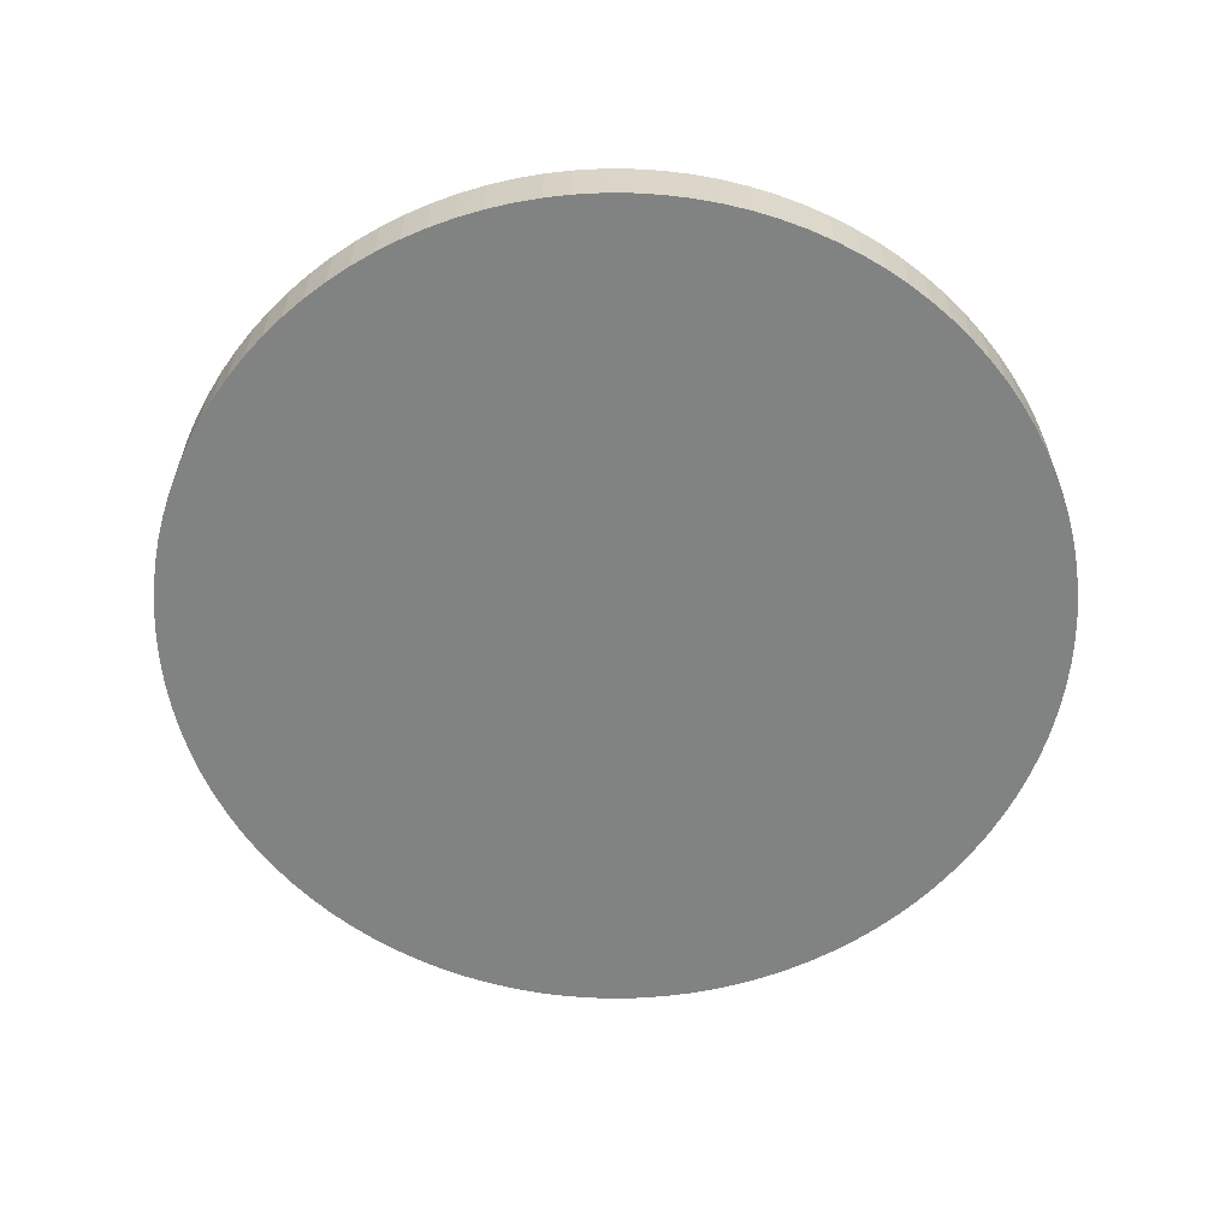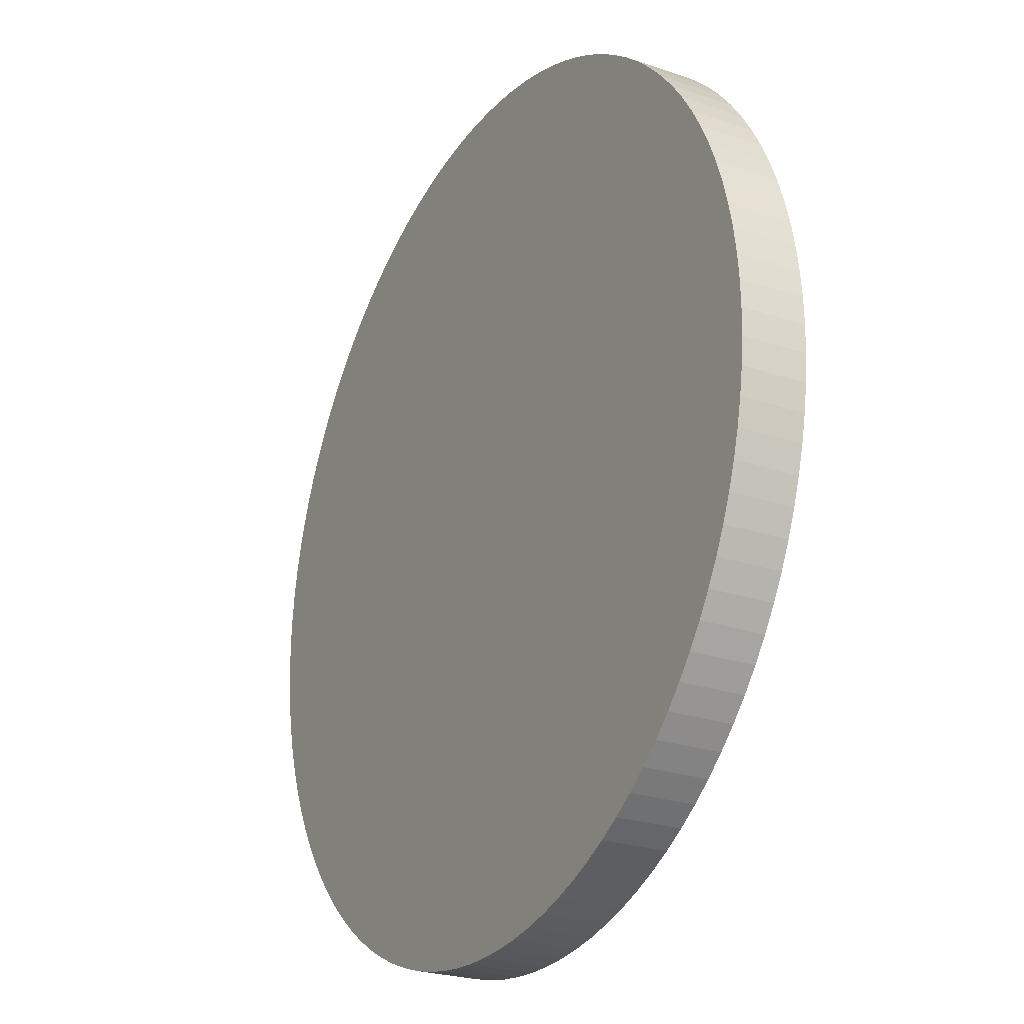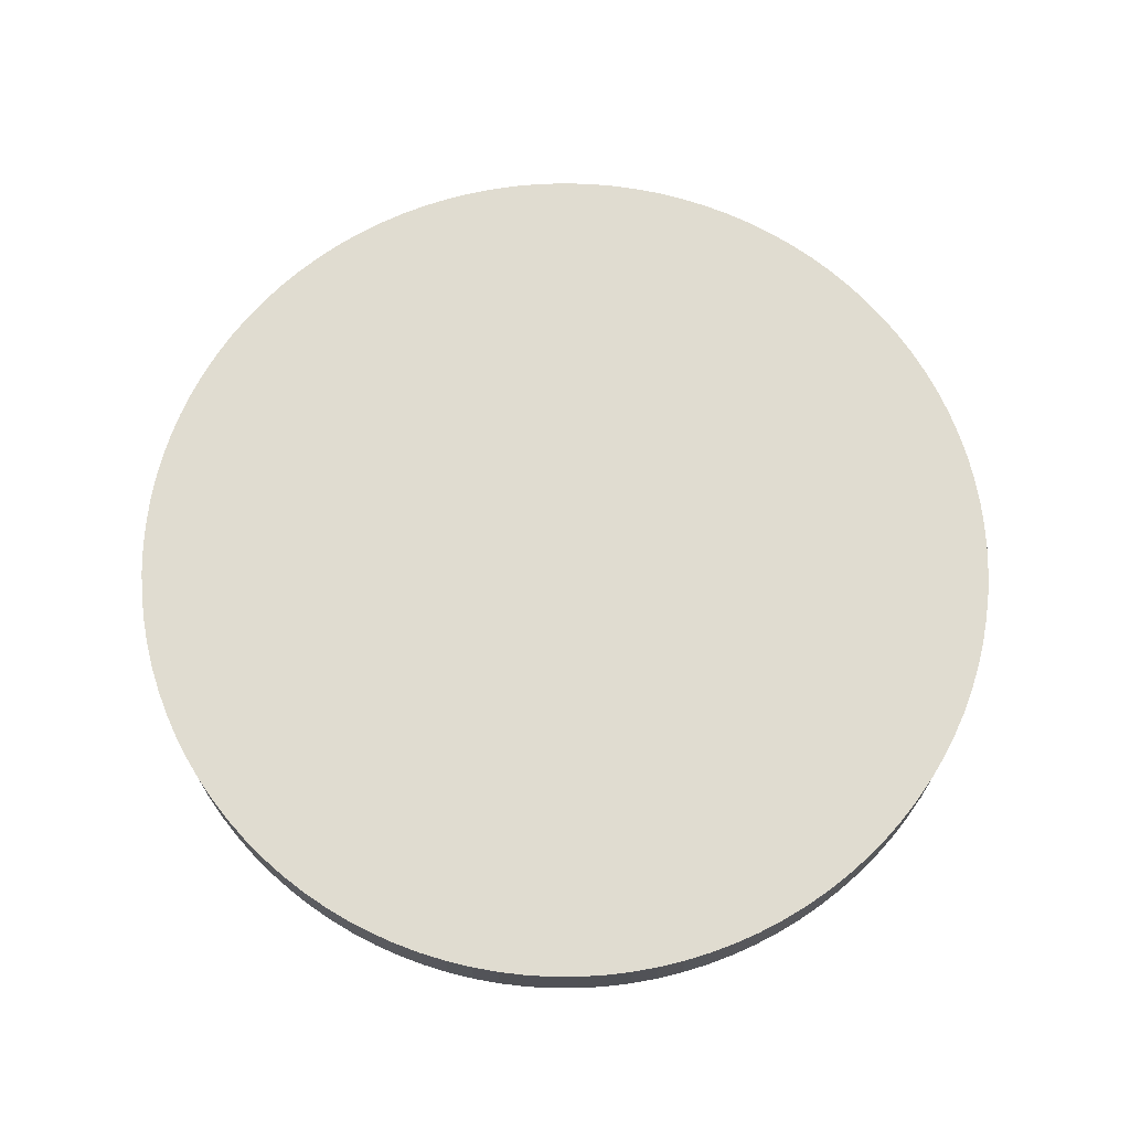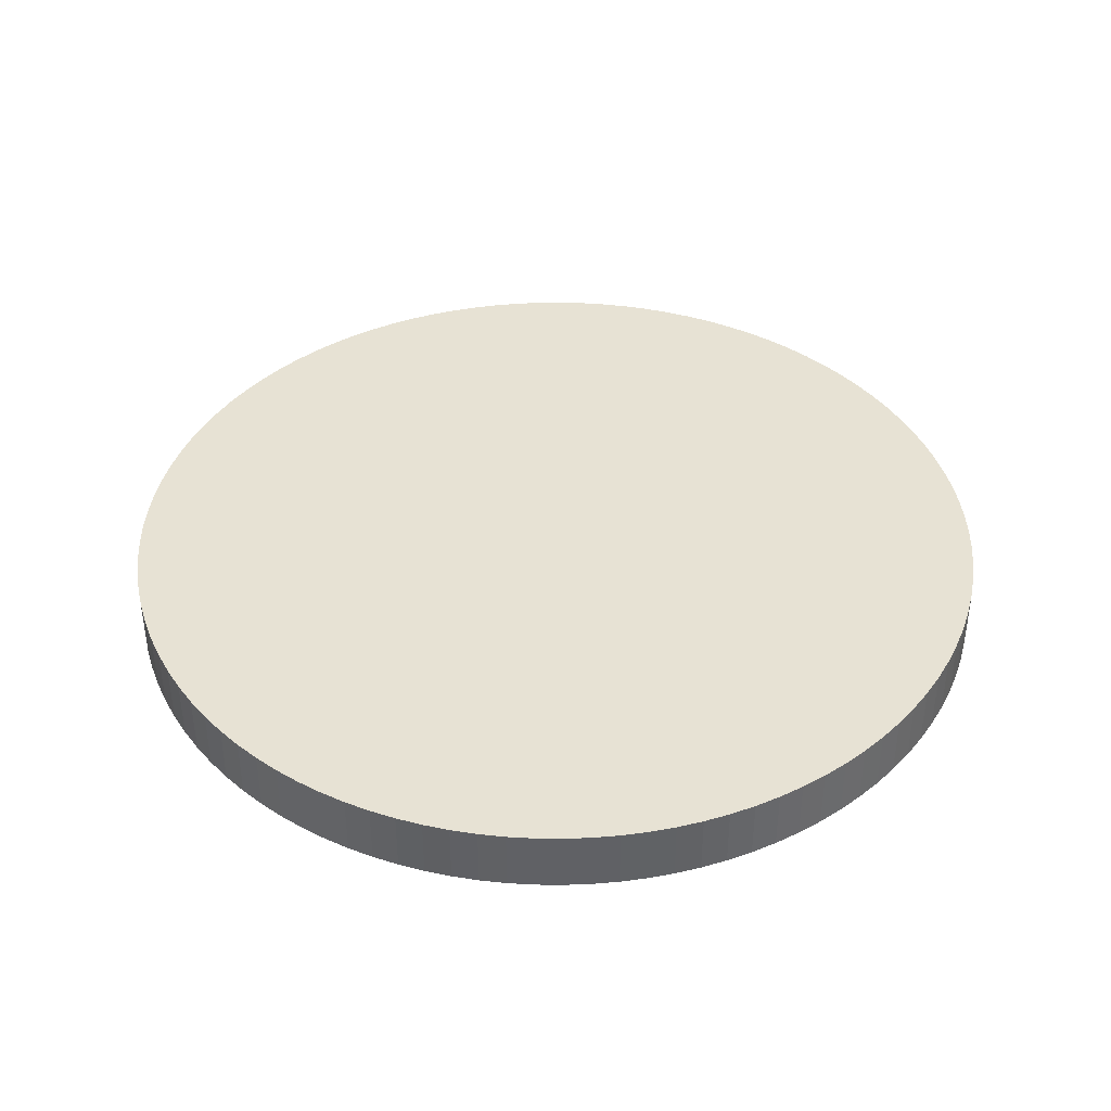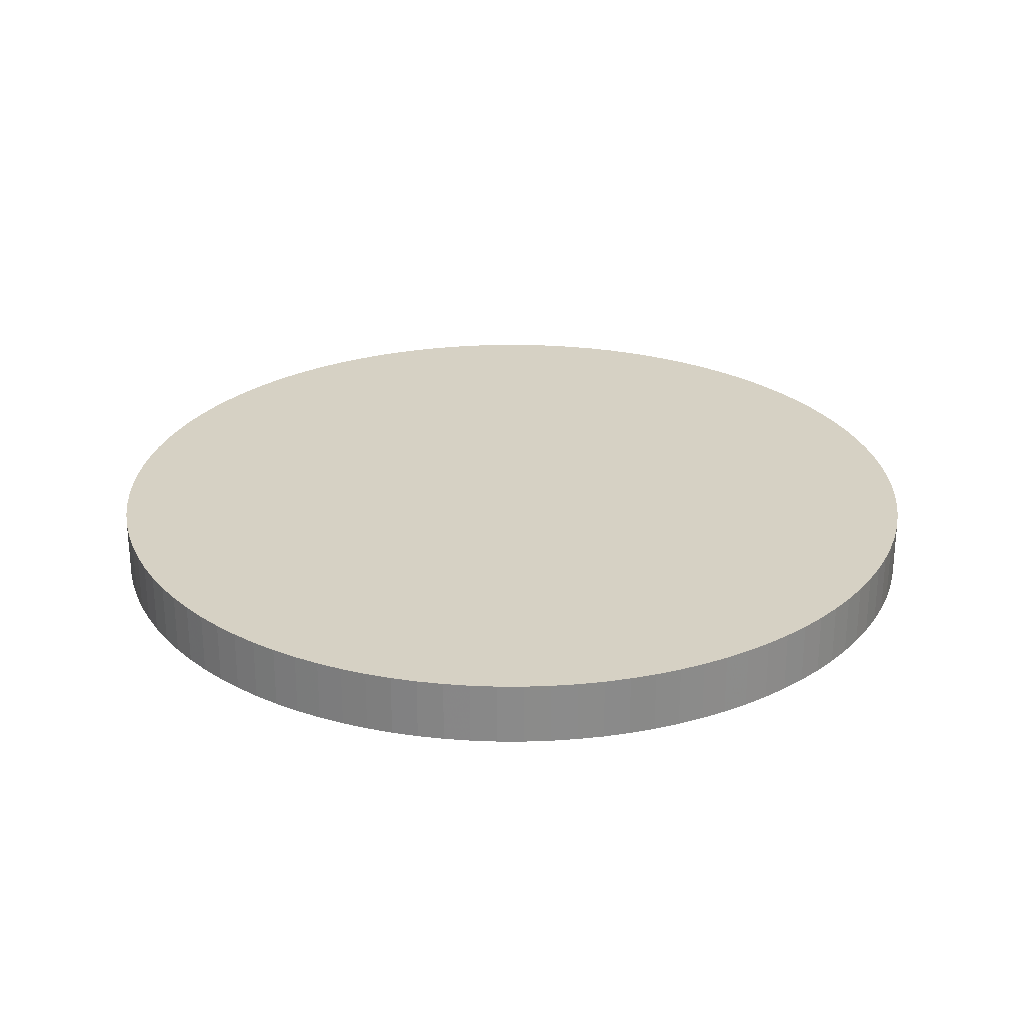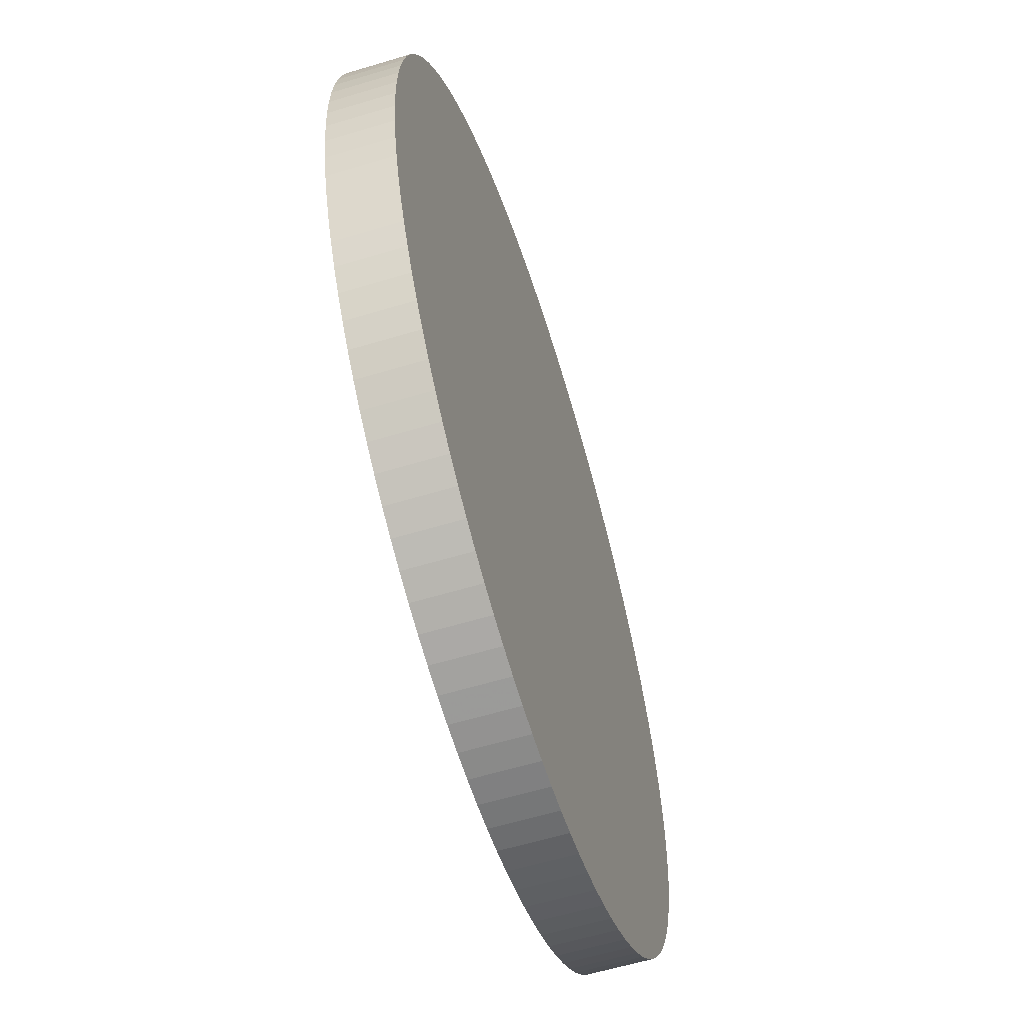
<metadata>
{"format":"obj","ext":"obj","renderer":"f3d","projection":"perspective","resolution":1024,"background":"white","views":[{"elev":-60.6,"azim":19.5,"up":"+Z"},{"elev":-24.7,"azim":60.9,"up":"+Y"},{"elev":69.5,"azim":-148.3,"up":"+Z"},{"elev":40.0,"azim":47.9,"up":"+Z"},{"elev":26.6,"azim":129.6,"up":"+Z"},{"elev":-59.4,"azim":-72.7,"up":"+Y"}]}
</metadata>
<code>
g Ground Button Top 2
v 14.25 12.5 5.75
v 14.25 12.4 5.75
v 14.24 12.29 5.75
v 14.22 12.19 5.75
v 14.2 12.09 5.75
v 14.17 11.98 5.75
v 14.14 11.89 5.75
v 14.1 11.79 5.75
v 14.05 11.69 5.75
v 14 11.6 5.75
v 13.95 11.51 5.75
v 13.88 11.43 5.75
v 13.82 11.35 5.75
v 13.75 11.27 5.75
v 13.67 11.2 5.75
v 13.59 11.13 5.75
v 13.51 11.07 5.75
v 13.42 11.01 5.75
v 13.33 10.96 5.75
v 13.24 10.91 5.75
v 13.14 10.87 5.75
v 13.04 10.84 5.75
v 12.94 10.81 5.75
v 12.84 10.78 5.75
v 12.73 10.77 5.75
v 12.63 10.75 5.75
v 12.53 10.75 5.75
v 12.42 10.75 5.75
v 12.32 10.76 5.75
v 12.21 10.77 5.75
v 12.11 10.79 5.75
v 12.01 10.82 5.75
v 11.91 10.85 5.75
v 11.81 10.89 5.75
v 11.72 10.93 5.75
v 11.62 10.98 5.75
v 11.54 11.04 5.75
v 11.45 11.1 5.75
v 11.37 11.17 5.75
v 11.29 11.24 5.75
v 11.22 11.31 5.75
v 11.15 11.39 5.75
v 11.08 11.47 5.75
v 11.03 11.56 5.75
v 10.97 11.65 5.75
v 10.92 11.74 5.75
v 10.88 11.84 5.75
v 10.84 11.93 5.75
v 10.81 12.03 5.75
v 10.79 12.14 5.75
v 10.77 12.24 5.75
v 10.76 12.34 5.75
v 10.75 12.45 5.75
v 10.75 12.55 5.75
v 10.76 12.66 5.75
v 10.77 12.76 5.75
v 10.79 12.86 5.75
v 10.81 12.97 5.75
v 10.84 13.07 5.75
v 10.88 13.16 5.75
v 10.92 13.26 5.75
v 10.97 13.35 5.75
v 11.03 13.44 5.75
v 11.08 13.53 5.75
v 11.15 13.61 5.75
v 11.22 13.69 5.75
v 11.29 13.76 5.75
v 11.37 13.83 5.75
v 11.45 13.9 5.75
v 11.54 13.96 5.75
v 11.62 14.02 5.75
v 11.72 14.07 5.75
v 11.81 14.11 5.75
v 11.91 14.15 5.75
v 12.01 14.18 5.75
v 12.11 14.21 5.75
v 12.21 14.23 5.75
v 12.32 14.24 5.75
v 12.42 14.25 5.75
v 12.53 14.25 5.75
v 12.63 14.25 5.75
v 12.73 14.23 5.75
v 12.84 14.22 5.75
v 12.94 14.19 5.75
v 13.04 14.16 5.75
v 13.14 14.13 5.75
v 13.24 14.09 5.75
v 13.33 14.04 5.75
v 13.42 13.99 5.75
v 13.51 13.93 5.75
v 13.59 13.87 5.75
v 13.67 13.8 5.75
v 13.75 13.73 5.75
v 13.82 13.65 5.75
v 13.88 13.57 5.75
v 13.95 13.49 5.75
v 14 13.4 5.75
v 14.05 13.31 5.75
v 14.1 13.21 5.75
v 14.14 13.11 5.75
v 14.17 13.02 5.75
v 14.2 12.91 5.75
v 14.22 12.81 5.75
v 14.24 12.71 5.75
v 14.25 12.6 5.75
v 14.25 12.5 5.5
v 14.25 12.6 5.5
v 14.24 12.71 5.5
v 14.22 12.81 5.5
v 14.2 12.91 5.5
v 14.17 13.02 5.5
v 14.14 13.11 5.5
v 14.1 13.21 5.5
v 14.05 13.31 5.5
v 14 13.4 5.5
v 13.95 13.49 5.5
v 13.88 13.57 5.5
v 13.82 13.65 5.5
v 13.75 13.73 5.5
v 13.67 13.8 5.5
v 13.59 13.87 5.5
v 13.51 13.93 5.5
v 13.42 13.99 5.5
v 13.33 14.04 5.5
v 13.24 14.09 5.5
v 13.14 14.13 5.5
v 13.04 14.16 5.5
v 12.94 14.19 5.5
v 12.84 14.22 5.5
v 12.73 14.23 5.5
v 12.63 14.25 5.5
v 12.53 14.25 5.5
v 12.42 14.25 5.5
v 12.32 14.24 5.5
v 12.21 14.23 5.5
v 12.11 14.21 5.5
v 12.01 14.18 5.5
v 11.91 14.15 5.5
v 11.81 14.11 5.5
v 11.72 14.07 5.5
v 11.62 14.02 5.5
v 11.54 13.96 5.5
v 11.45 13.9 5.5
v 11.37 13.83 5.5
v 11.29 13.76 5.5
v 11.22 13.69 5.5
v 11.15 13.61 5.5
v 11.08 13.53 5.5
v 11.03 13.44 5.5
v 10.97 13.35 5.5
v 10.92 13.26 5.5
v 10.88 13.16 5.5
v 10.84 13.07 5.5
v 10.81 12.97 5.5
v 10.79 12.86 5.5
v 10.77 12.76 5.5
v 10.76 12.66 5.5
v 10.75 12.55 5.5
v 10.75 12.45 5.5
v 10.76 12.34 5.5
v 10.77 12.24 5.5
v 10.79 12.14 5.5
v 10.81 12.03 5.5
v 10.84 11.93 5.5
v 10.88 11.84 5.5
v 10.92 11.74 5.5
v 10.97 11.65 5.5
v 11.03 11.56 5.5
v 11.08 11.47 5.5
v 11.15 11.39 5.5
v 11.22 11.31 5.5
v 11.29 11.24 5.5
v 11.37 11.17 5.5
v 11.45 11.1 5.5
v 11.54 11.04 5.5
v 11.62 10.98 5.5
v 11.72 10.93 5.5
v 11.81 10.89 5.5
v 11.91 10.85 5.5
v 12.01 10.82 5.5
v 12.11 10.79 5.5
v 12.21 10.77 5.5
v 12.32 10.76 5.5
v 12.42 10.75 5.5
v 12.53 10.75 5.5
v 12.63 10.75 5.5
v 12.73 10.77 5.5
v 12.84 10.78 5.5
v 12.94 10.81 5.5
v 13.04 10.84 5.5
v 13.14 10.87 5.5
v 13.24 10.91 5.5
v 13.33 10.96 5.5
v 13.42 11.01 5.5
v 13.51 11.07 5.5
v 13.59 11.13 5.5
v 13.67 11.2 5.5
v 13.75 11.27 5.5
v 13.82 11.35 5.5
v 13.88 11.43 5.5
v 13.95 11.51 5.5
v 14 11.6 5.5
v 14.05 11.69 5.5
v 14.1 11.79 5.5
v 14.14 11.89 5.5
v 14.17 11.98 5.5
v 14.2 12.09 5.5
v 14.22 12.19 5.5
v 14.24 12.29 5.5
v 14.25 12.4 5.5
f 2 210 1
f 1 210 106
f 1 106 105
f 105 106 107
f 105 107 104
f 104 107 108
f 104 108 103
f 103 108 109
f 103 109 102
f 102 109 110
f 102 110 101
f 101 110 111
f 101 111 100
f 100 111 112
f 100 112 99
f 99 112 113
f 99 113 98
f 98 113 114
f 98 114 97
f 97 114 115
f 97 115 96
f 96 115 116
f 96 116 95
f 95 116 117
f 95 117 94
f 94 117 118
f 94 118 93
f 93 118 119
f 93 119 92
f 92 119 120
f 92 120 91
f 91 120 121
f 91 121 90
f 90 121 122
f 90 122 89
f 89 122 123
f 89 123 88
f 88 123 124
f 88 124 87
f 87 124 125
f 87 125 86
f 86 125 126
f 86 126 85
f 85 126 127
f 85 127 84
f 84 127 128
f 84 128 83
f 83 128 129
f 83 129 82
f 82 129 130
f 82 130 81
f 81 130 131
f 81 131 80
f 80 131 132
f 80 132 79
f 79 132 133
f 79 133 78
f 78 133 134
f 78 134 77
f 77 134 135
f 77 135 76
f 76 135 136
f 76 136 75
f 75 136 137
f 75 137 74
f 74 137 138
f 74 138 73
f 73 138 139
f 73 139 72
f 72 139 140
f 72 140 71
f 71 140 141
f 71 141 70
f 70 141 142
f 70 142 69
f 69 142 143
f 69 143 68
f 68 143 144
f 68 144 67
f 67 144 145
f 67 145 66
f 66 145 146
f 66 146 65
f 65 146 147
f 65 147 64
f 64 147 148
f 64 148 63
f 63 148 149
f 63 149 62
f 62 149 150
f 62 150 61
f 61 150 151
f 61 151 60
f 60 151 152
f 60 152 59
f 59 152 153
f 59 153 58
f 58 153 154
f 58 154 57
f 57 154 155
f 57 155 56
f 56 155 156
f 56 156 55
f 55 156 157
f 55 157 54
f 54 157 158
f 54 158 53
f 53 158 159
f 53 159 52
f 52 159 160
f 52 160 51
f 51 160 161
f 51 161 50
f 50 161 162
f 50 162 49
f 49 162 163
f 49 163 48
f 48 163 164
f 48 164 47
f 47 164 165
f 47 165 46
f 46 165 166
f 46 166 45
f 45 166 167
f 45 167 44
f 44 167 168
f 44 168 43
f 43 168 169
f 43 169 42
f 42 169 170
f 42 170 41
f 41 170 171
f 41 171 40
f 40 171 172
f 40 172 39
f 39 172 173
f 39 173 38
f 38 173 174
f 38 174 37
f 37 174 175
f 37 175 36
f 36 175 176
f 36 176 35
f 35 176 177
f 35 177 34
f 34 177 178
f 34 178 33
f 33 178 179
f 33 179 32
f 32 179 180
f 32 180 31
f 31 180 181
f 31 181 30
f 30 181 182
f 30 182 29
f 29 182 183
f 29 183 28
f 28 183 184
f 28 184 27
f 27 184 185
f 27 185 26
f 26 185 186
f 26 186 25
f 25 186 187
f 25 187 24
f 24 187 188
f 24 188 23
f 23 188 189
f 23 189 22
f 22 189 190
f 22 190 21
f 21 190 191
f 21 191 20
f 20 191 192
f 20 192 19
f 19 192 193
f 19 193 18
f 18 193 194
f 18 194 17
f 17 194 195
f 17 195 16
f 16 195 196
f 16 196 15
f 15 196 197
f 15 197 14
f 14 197 198
f 14 198 13
f 13 198 199
f 13 199 12
f 12 199 200
f 12 200 11
f 11 200 201
f 11 201 10
f 10 201 202
f 10 202 9
f 9 202 203
f 9 203 8
f 8 203 204
f 8 204 7
f 7 204 205
f 7 205 6
f 6 205 206
f 6 206 5
f 5 206 207
f 5 207 4
f 4 207 208
f 4 208 3
f 3 208 209
f 3 209 2
f 2 209 210
f 105 54 1
f 1 54 53
f 1 53 2
f 2 53 52
f 2 52 3
f 3 52 51
f 3 51 4
f 4 51 50
f 4 50 5
f 5 50 49
f 5 49 6
f 6 49 48
f 6 48 7
f 7 48 47
f 7 47 8
f 8 47 46
f 8 46 9
f 9 46 45
f 9 45 10
f 10 45 44
f 10 44 11
f 11 44 43
f 11 43 12
f 12 43 42
f 12 42 13
f 13 42 41
f 13 41 14
f 14 41 40
f 14 40 15
f 15 40 39
f 15 39 16
f 16 39 38
f 16 38 17
f 17 38 37
f 17 37 18
f 18 37 36
f 18 36 19
f 19 36 35
f 19 35 20
f 20 35 34
f 20 34 21
f 21 34 33
f 21 33 22
f 22 33 32
f 22 32 23
f 23 32 31
f 23 31 24
f 24 31 30
f 24 30 25
f 25 30 29
f 25 29 26
f 26 29 28
f 26 28 27
f 54 105 55
f 55 105 104
f 55 104 56
f 56 104 103
f 56 103 57
f 57 103 102
f 57 102 58
f 58 102 101
f 58 101 59
f 59 101 100
f 59 100 60
f 60 100 99
f 60 99 61
f 61 99 98
f 61 98 62
f 62 98 97
f 62 97 63
f 63 97 96
f 63 96 64
f 64 96 95
f 64 95 65
f 65 95 94
f 65 94 66
f 66 94 93
f 66 93 67
f 67 93 92
f 67 92 68
f 68 92 91
f 68 91 69
f 69 91 90
f 69 90 70
f 70 90 89
f 70 89 71
f 71 89 88
f 71 88 72
f 72 88 87
f 72 87 73
f 73 87 86
f 73 86 74
f 74 86 85
f 74 85 75
f 75 85 84
f 75 84 76
f 76 84 83
f 76 83 77
f 77 83 82
f 77 82 78
f 78 82 81
f 78 81 79
f 79 81 80
f 210 159 106
f 106 159 158
f 106 158 107
f 107 158 157
f 107 157 108
f 108 157 156
f 108 156 109
f 109 156 155
f 109 155 110
f 110 155 154
f 110 154 111
f 111 154 153
f 111 153 112
f 112 153 152
f 112 152 113
f 113 152 151
f 113 151 114
f 114 151 150
f 114 150 115
f 115 150 149
f 115 149 116
f 116 149 148
f 116 148 117
f 117 148 147
f 117 147 118
f 118 147 146
f 118 146 119
f 119 146 145
f 119 145 120
f 120 145 144
f 120 144 121
f 121 144 143
f 121 143 122
f 122 143 142
f 122 142 123
f 123 142 141
f 123 141 124
f 124 141 140
f 124 140 125
f 125 140 139
f 125 139 126
f 126 139 138
f 126 138 127
f 127 138 137
f 127 137 128
f 128 137 136
f 128 136 129
f 129 136 135
f 129 135 130
f 130 135 134
f 130 134 131
f 131 134 133
f 131 133 132
f 159 210 160
f 160 210 209
f 160 209 161
f 161 209 208
f 161 208 162
f 162 208 207
f 162 207 163
f 163 207 206
f 163 206 164
f 164 206 205
f 164 205 165
f 165 205 204
f 165 204 166
f 166 204 203
f 166 203 167
f 167 203 202
f 167 202 168
f 168 202 201
f 168 201 169
f 169 201 200
f 169 200 170
f 170 200 199
f 170 199 171
f 171 199 198
f 171 198 172
f 172 198 197
f 172 197 173
f 173 197 196
f 173 196 174
f 174 196 195
f 174 195 175
f 175 195 194
f 175 194 176
f 176 194 193
f 176 193 177
f 177 193 192
f 177 192 178
f 178 192 191
f 178 191 179
f 179 191 190
f 179 190 180
f 180 190 189
f 180 189 181
f 181 189 188
f 181 188 182
f 182 188 187
f 182 187 183
f 183 187 186
f 183 186 184
f 184 186 185

</code>
